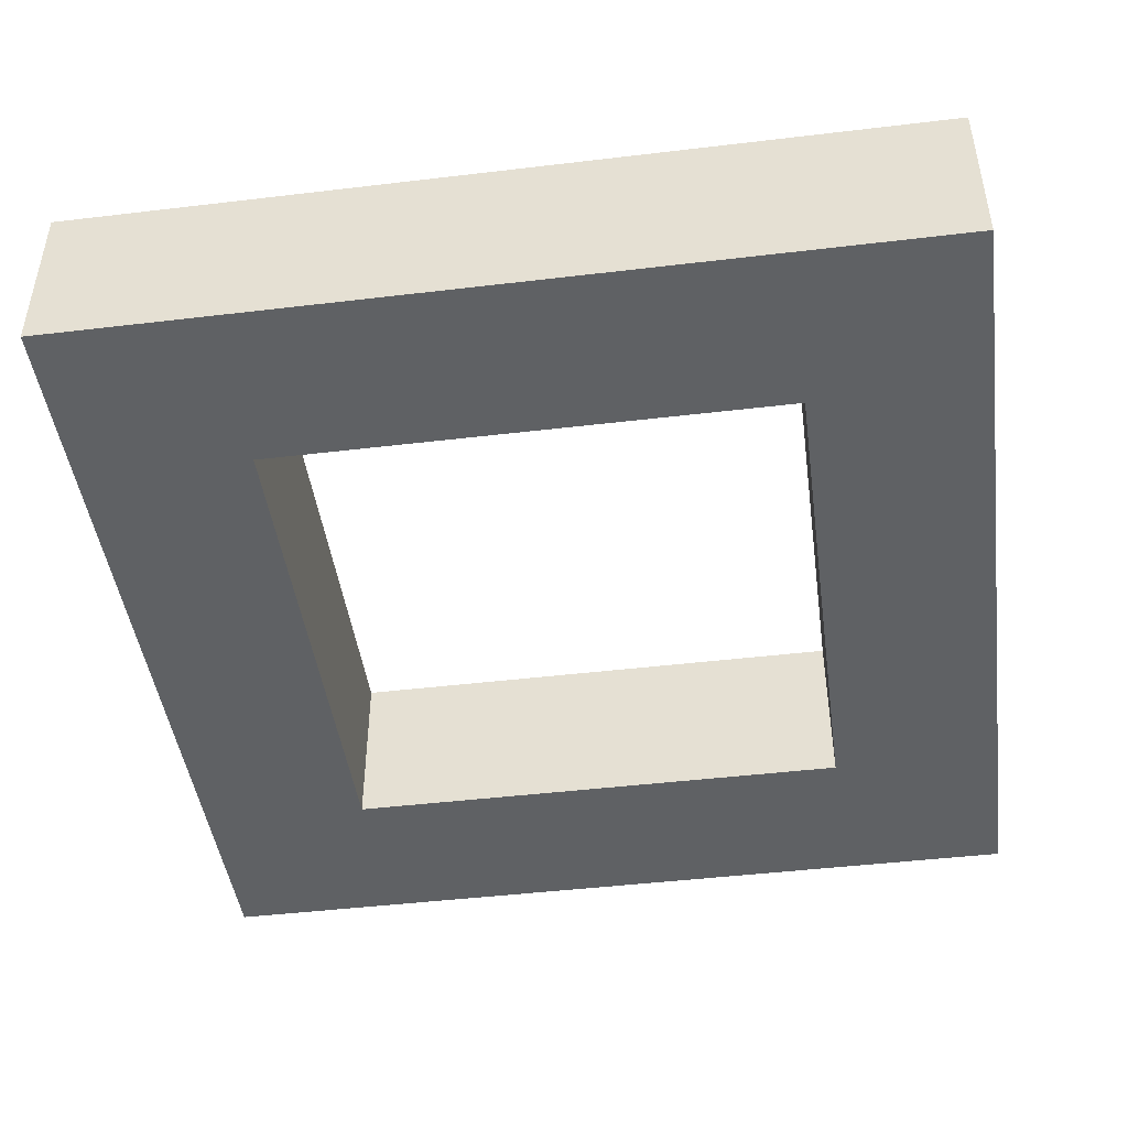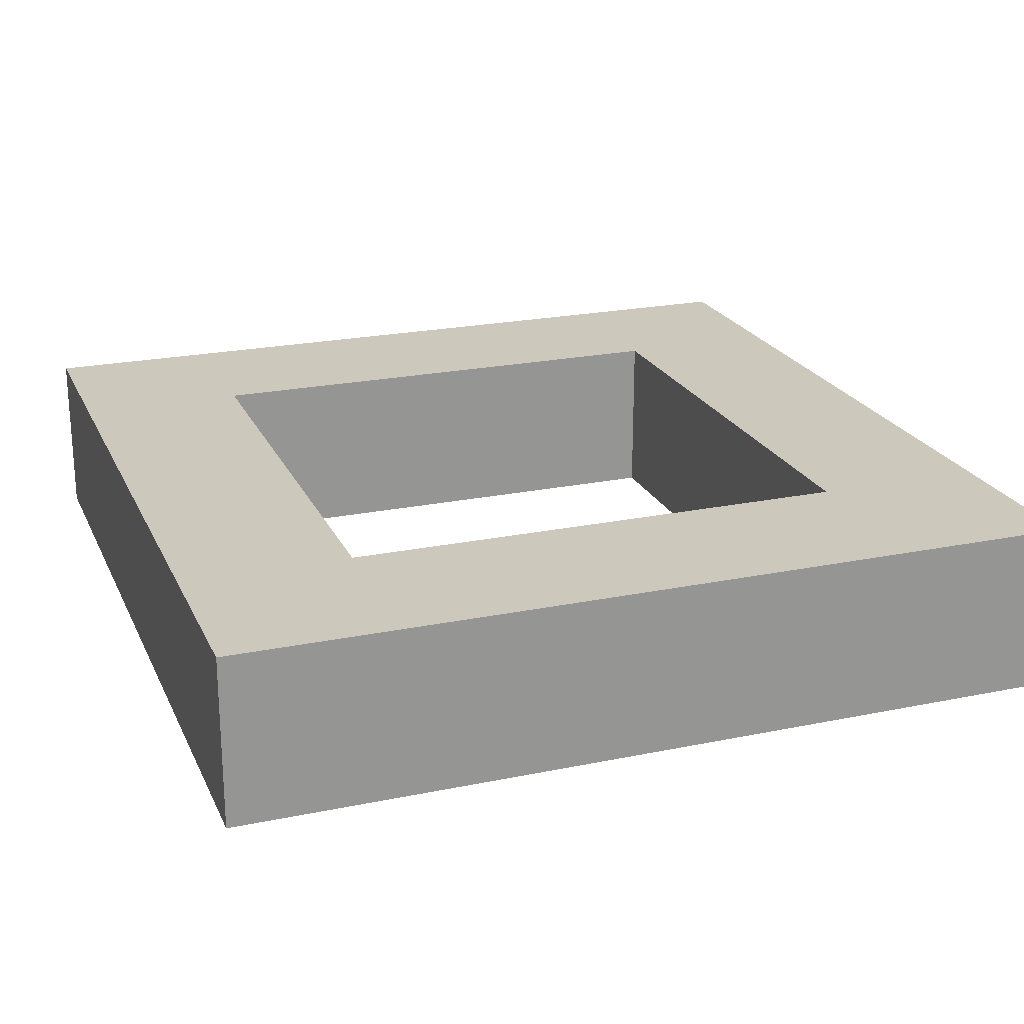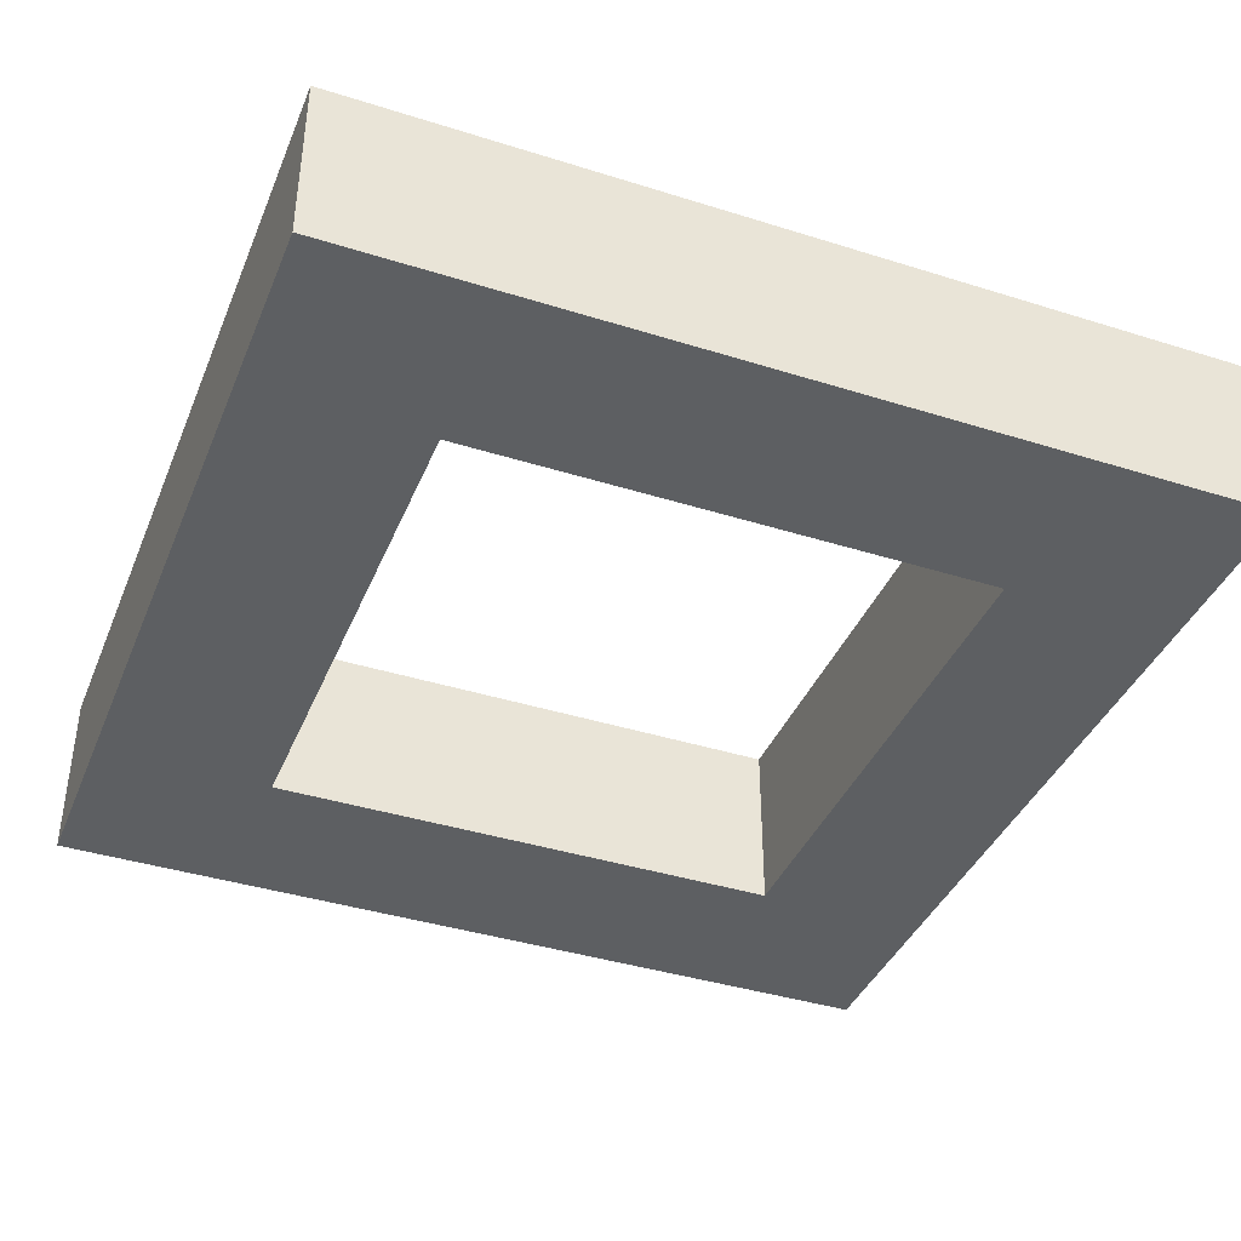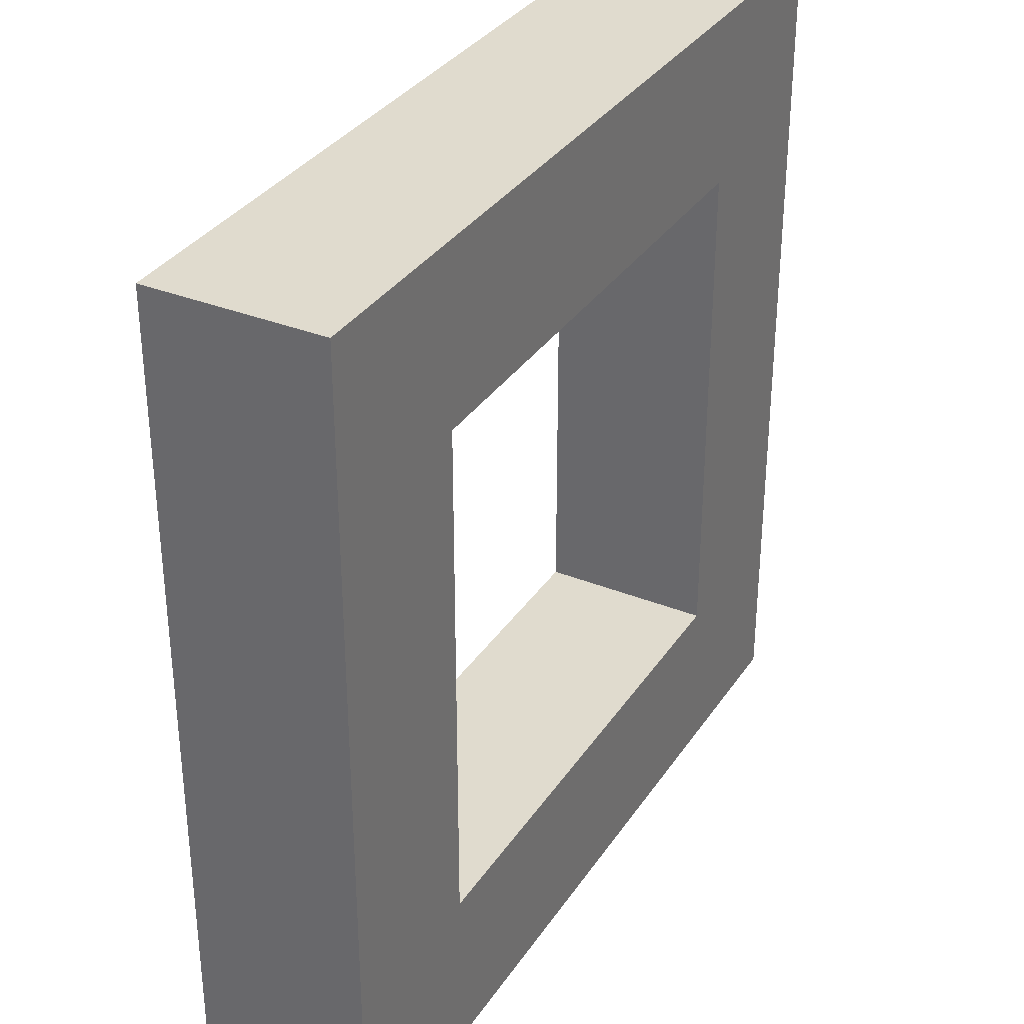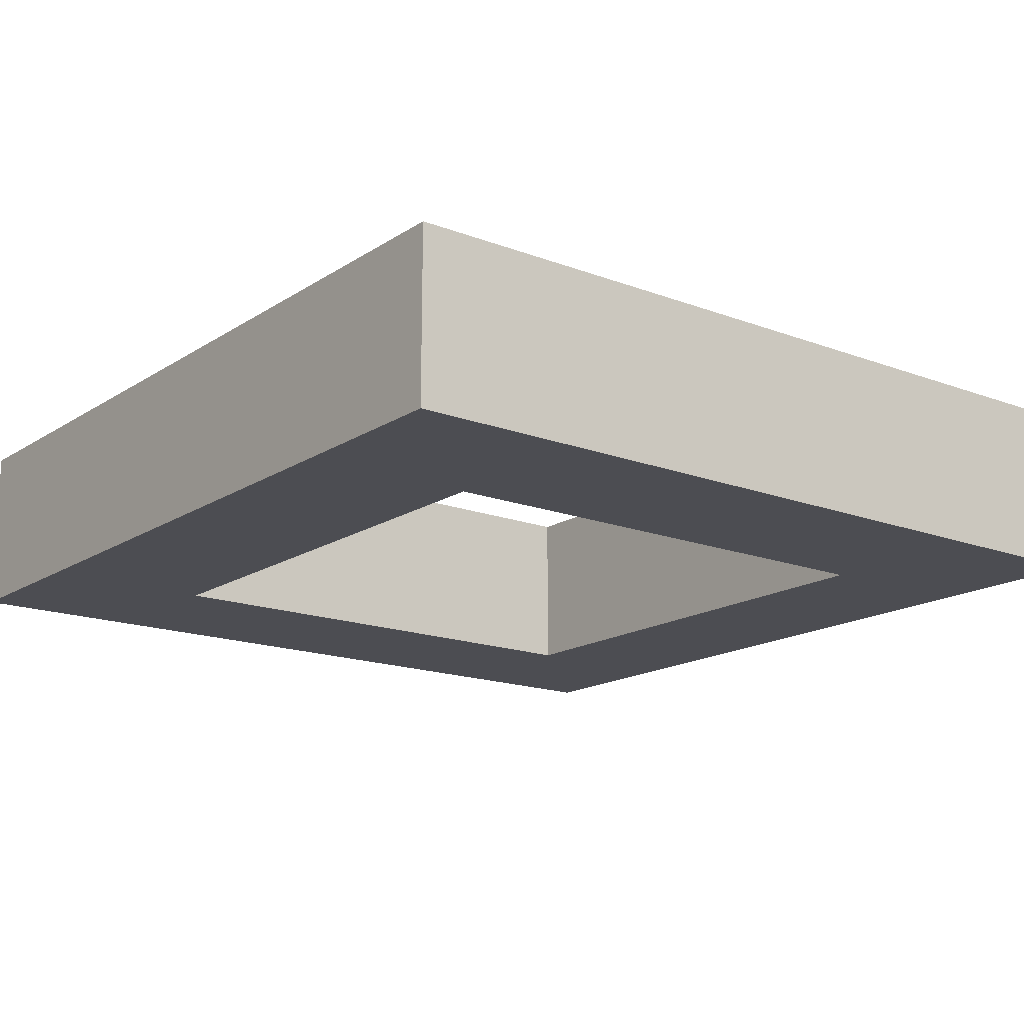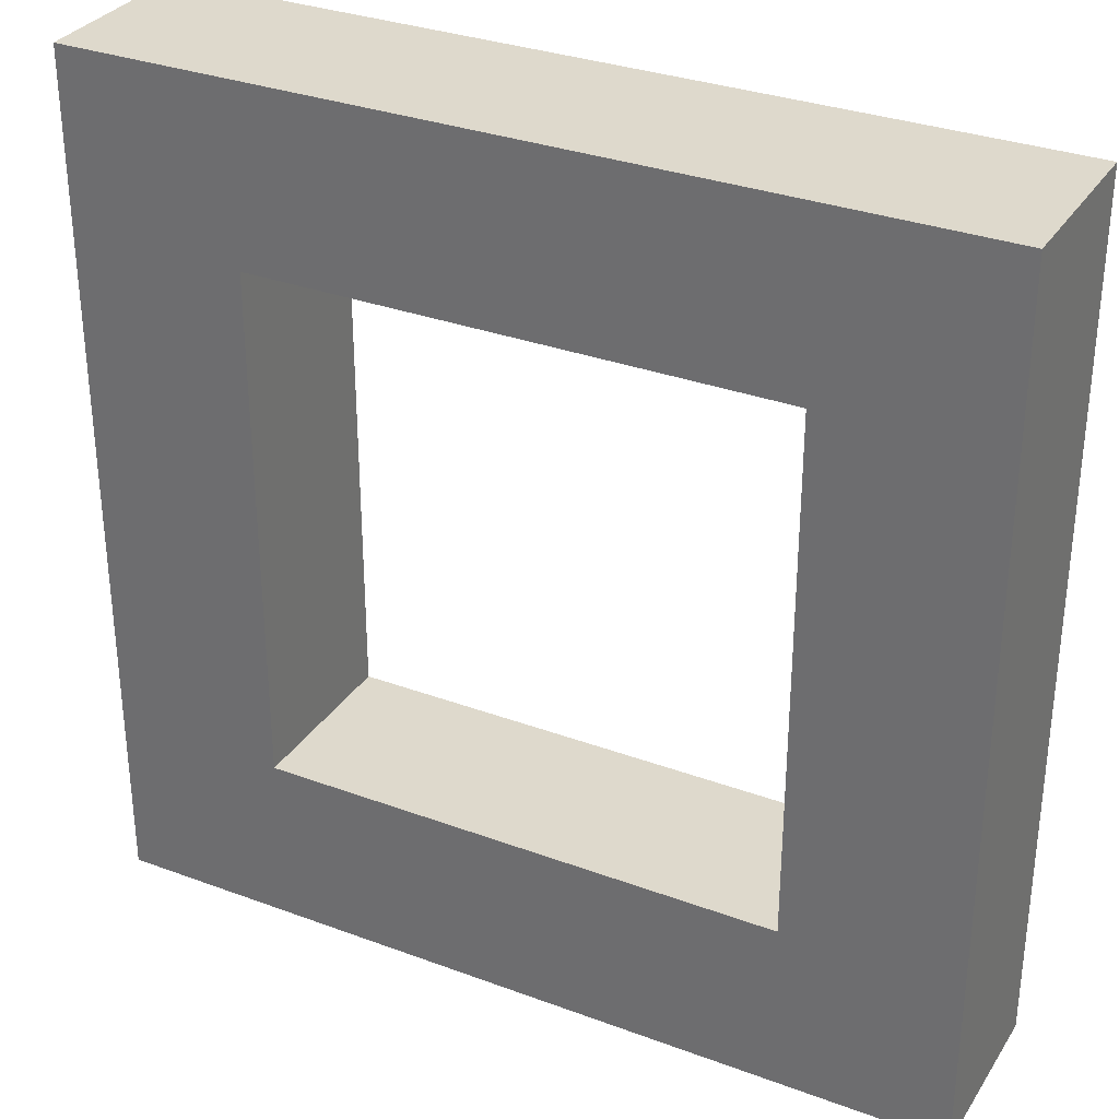
<metadata>
{"format":"obj","ext":"obj","renderer":"f3d","projection":"perspective","resolution":1024,"background":"white","views":[{"elev":-45.6,"azim":-82.2,"up":"+Z"},{"elev":22.1,"azim":-19.8,"up":"+Z"},{"elev":-39.7,"azim":-21.3,"up":"+Z"},{"elev":33.7,"azim":-61.3,"up":"+Y"},{"elev":-16.4,"azim":-127.7,"up":"+Z"},{"elev":31.9,"azim":27.6,"up":"+Y"}]}
</metadata>
<code>
o beam_7_Cube.067
v -0.375 -0.375 0.625
v -0.375 0.375 0.625
v 0.375 -0.375 0.625
v 0.375 0.375 0.625
v -0.625 -0.375 0.625
v -0.625 0.375 0.625
v 0.625 -0.375 0.625
v 0.625 0.375 0.625
v -0.375 0.625 0.625
v 0.375 0.625 0.625
v -0.625 0.625 0.625
v 0.625 0.625 0.625
v -0.375 -0.625 0.625
v 0.375 -0.625 0.625
v -0.625 -0.625 0.625
v 0.625 -0.625 0.625
v -0.375 -0.375 0.375
v -0.375 0.375 0.375
v 0.375 -0.375 0.375
v 0.375 0.375 0.375
v -0.625 -0.375 0.375
v -0.625 0.375 0.375
v 0.625 -0.375 0.375
v 0.625 0.375 0.375
v -0.375 0.625 0.375
v 0.375 0.625 0.375
v -0.625 0.625 0.375
v 0.625 0.625 0.375
v -0.375 -0.625 0.375
v 0.375 -0.625 0.375
v -0.625 -0.625 0.375
v 0.625 -0.625 0.375
f 1 2 6 5
f 4 3 7 8
f 4 8 12 10
f 6 2 9 11
f 2 4 10 9
f 7 3 14 16
f 1 5 15 13
f 3 1 13 14
f 17 21 22 18
f 20 24 23 19
f 20 26 28 24
f 22 27 25 18
f 18 25 26 20
f 23 32 30 19
f 17 29 31 21
f 19 30 29 17
f 2 1 17 18
f 3 4 20 19
f 1 3 19 17
f 4 2 18 20
f 5 6 22 21
f 8 7 23 24
f 9 10 26 25
f 11 9 25 27
f 10 12 28 26
f 12 8 24 28
f 6 11 27 22
f 14 13 29 30
f 13 15 31 29
f 16 14 30 32
f 7 16 32 23
f 15 5 21 31

</code>
